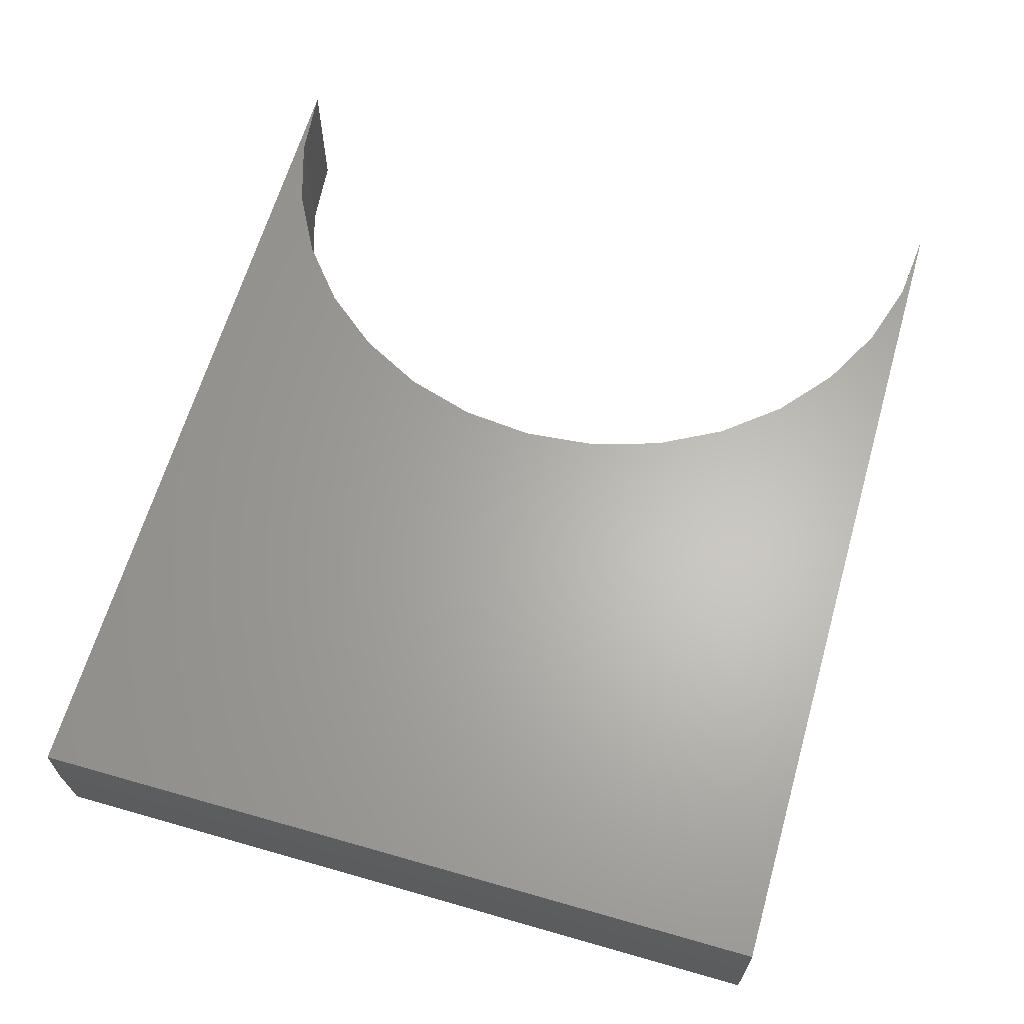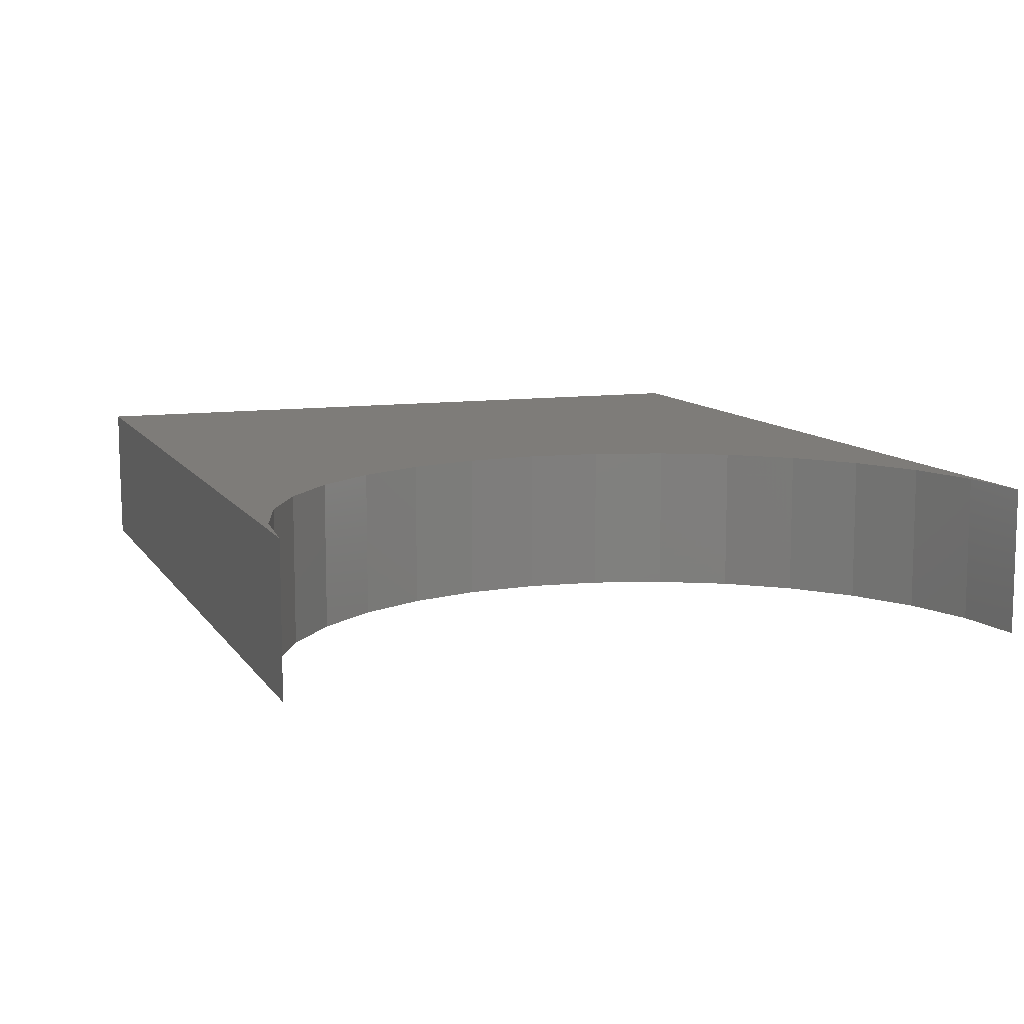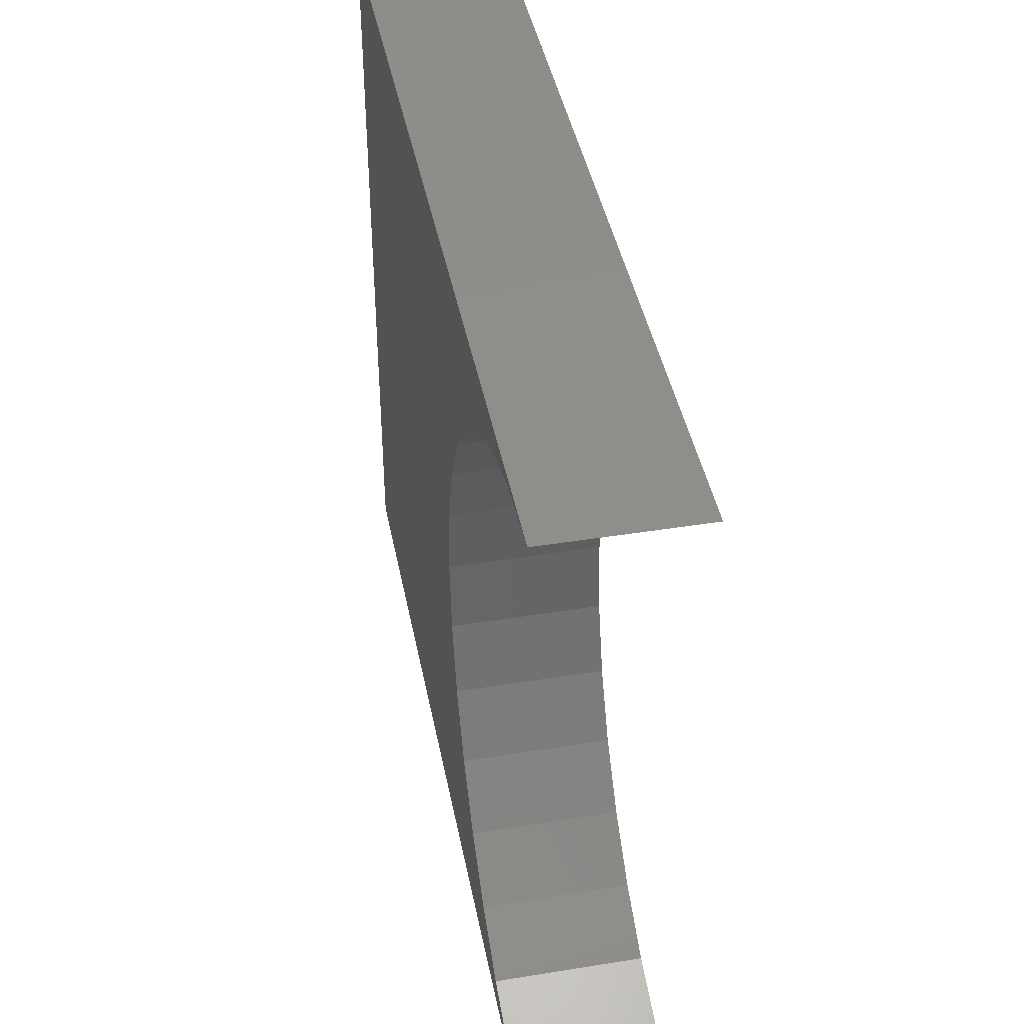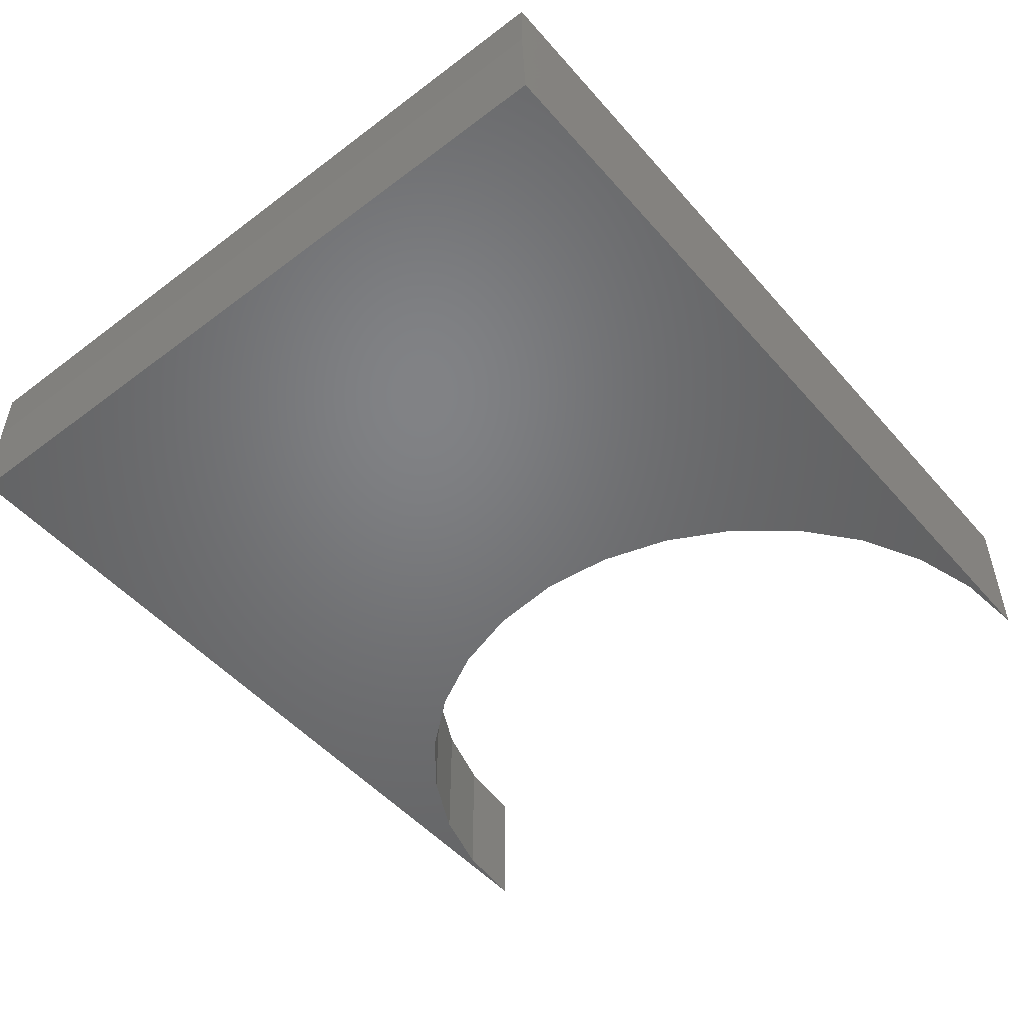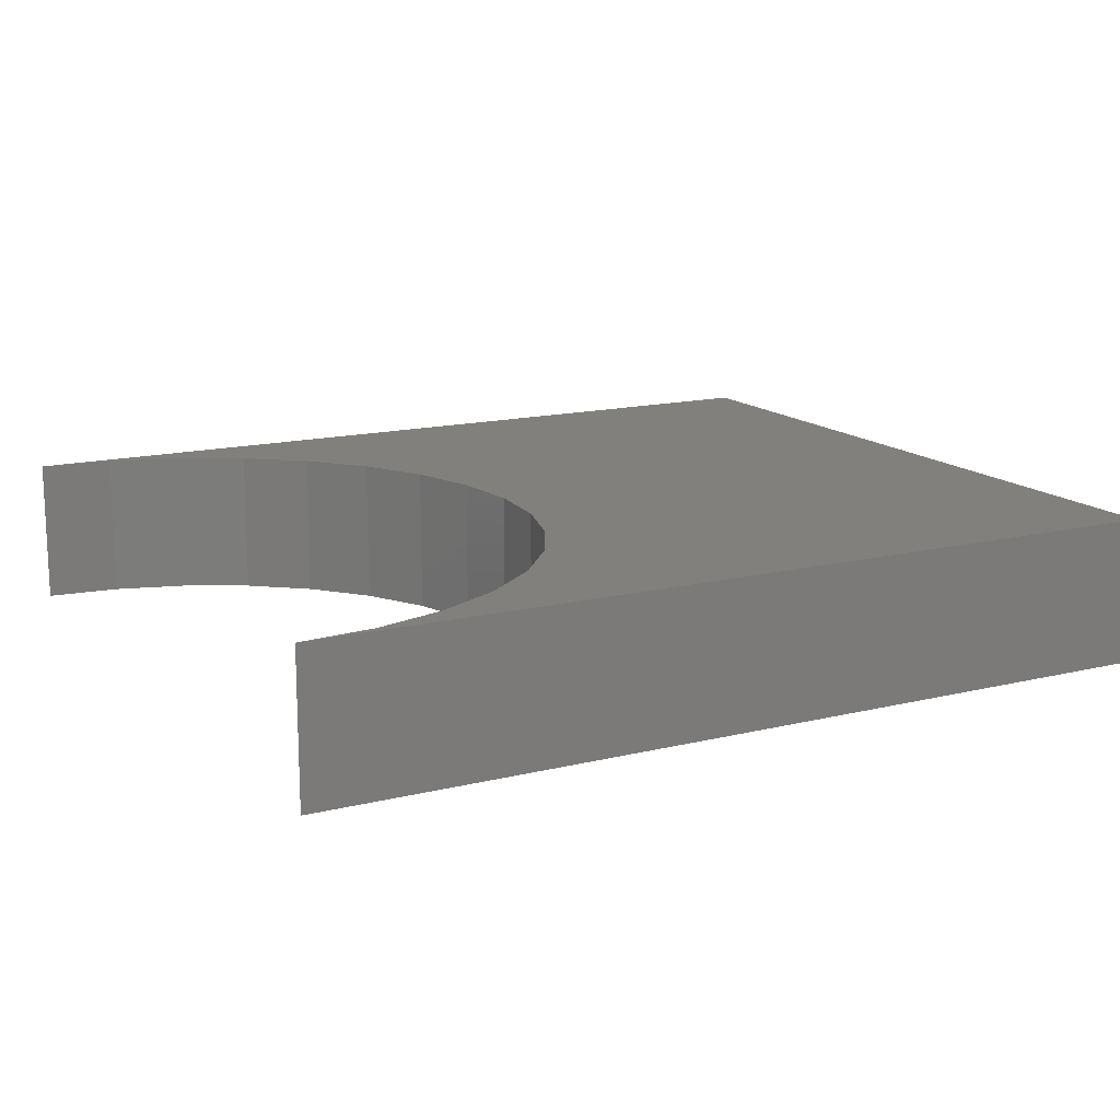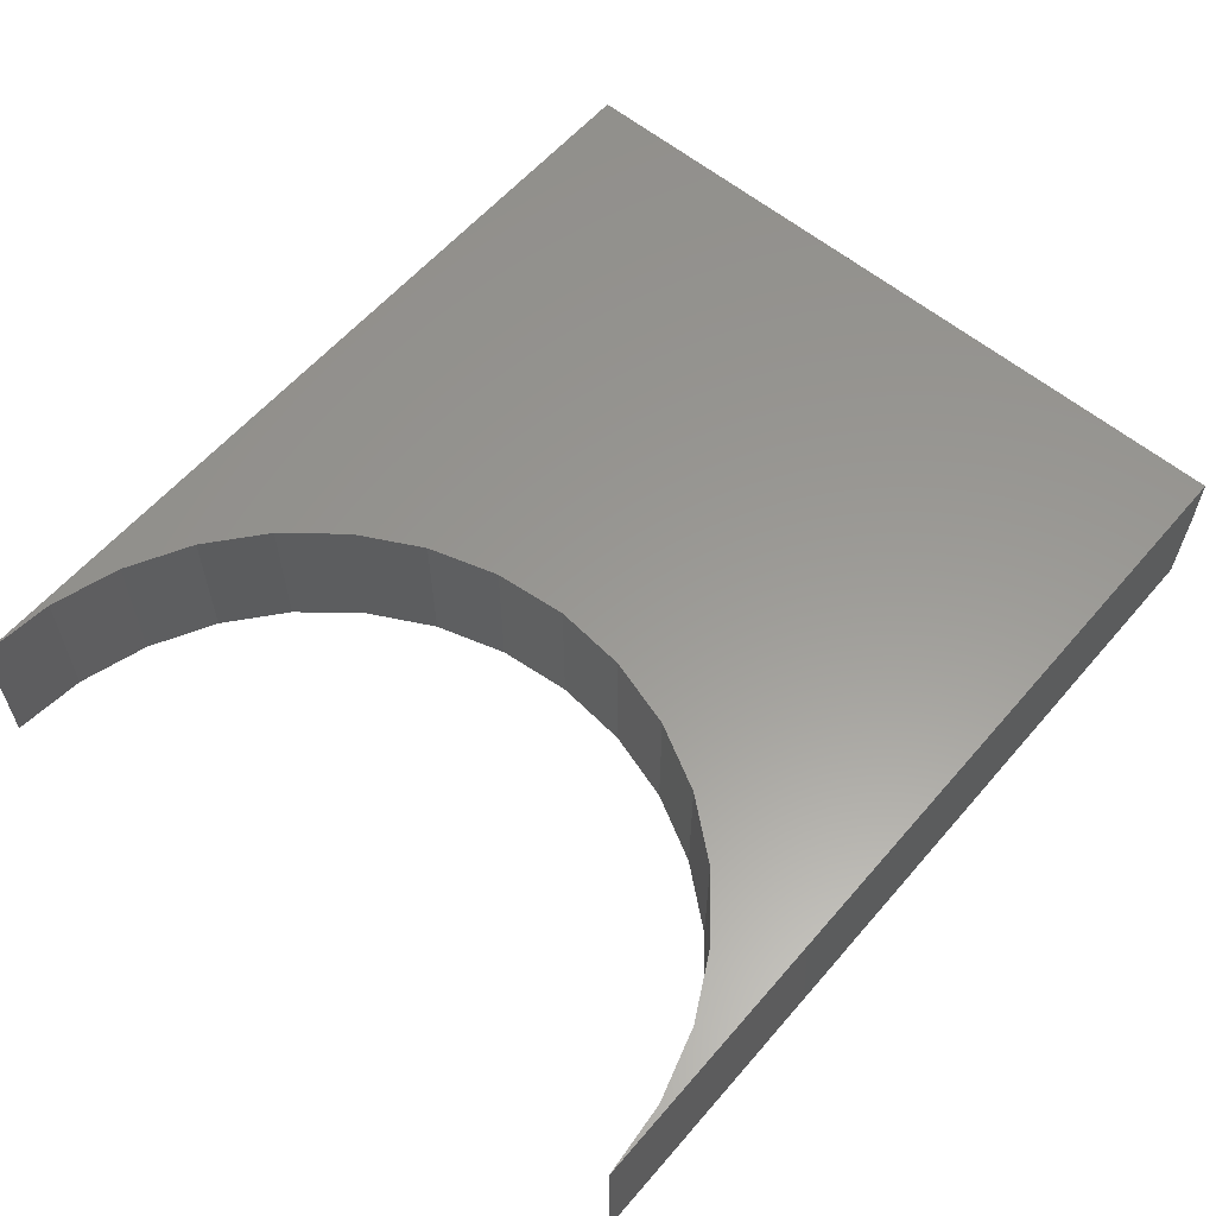
<metadata>
{"format":"stl","ext":"stl","renderer":"f3d","projection":"perspective","resolution":1024,"background":"white","views":[{"elev":64.1,"azim":106.1,"up":"+Z"},{"elev":10.1,"azim":-110.1,"up":"+Z"},{"elev":42.6,"azim":-100.9,"up":"+Y"},{"elev":-50.5,"azim":129.5,"up":"+Z"},{"elev":14.7,"azim":-28.2,"up":"+Z"},{"elev":59.3,"azim":-49.6,"up":"+Z"}]}
</metadata>
<code>
# stl→obj: 40 verts, 76 faces
v 0.7422 -0.6406 0
v -0.75 -0.6406 0
v -0.6252 -0.6283 0
v -0.5053 -0.5919 0
v -0.3947 -0.5329 0
v -0.2978 -0.4533 0
v -0.2183 -0.3564 0
v -0.1592 -0.2459 0
v -0.1228 -0.1259 0
v -0.1105 -0.001151 0
v -0.1228 0.1236 0
v -0.1592 0.2436 0
v -0.2183 0.3541 0
v 0.7422 0.6383 0
v -0.2978 0.451 0
v -0.3947 0.5306 0
v -0.5053 0.5896 0
v -0.6252 0.626 0
v -0.75 0.6383 0
v -0.75 0.6383 0.25
v 0.75 0.6383 0.25
v 0.75 0.6383 0.1484
v 0.75 -0.6406 0.25
v 0.75 -0.6406 0.1484
v -0.75 -0.6406 0.25
v -0.2183 0.3541 0.25
v -0.1592 0.2436 0.25
v -0.1228 0.1236 0.25
v -0.1105 -0.001151 0.25
v -0.1228 -0.1259 0.25
v -0.1592 -0.2459 0.25
v -0.2183 -0.3564 0.25
v -0.2978 -0.4533 0.25
v -0.3947 -0.5329 0.25
v -0.5053 -0.5919 0.25
v -0.6252 -0.6283 0.25
v -0.6252 0.626 0.25
v -0.5053 0.5896 0.25
v -0.3947 0.5306 0.25
v -0.2978 0.451 0.25
f 1 2 3
f 1 3 4
f 1 4 5
f 1 5 6
f 1 6 7
f 1 7 8
f 1 8 9
f 1 9 10
f 1 10 11
f 1 11 12
f 1 12 13
f 14 1 13
f 14 13 15
f 14 15 16
f 14 16 17
f 14 17 18
f 14 18 19
f 19 20 14
f 14 20 21
f 14 21 22
f 23 24 21
f 21 24 22
f 25 2 23
f 23 2 1
f 23 1 24
f 24 1 22
f 22 1 14
f 23 26 27
f 23 27 28
f 23 28 29
f 23 29 30
f 23 30 31
f 23 31 32
f 23 32 33
f 23 33 34
f 23 34 35
f 23 35 36
f 23 36 25
f 21 20 37
f 21 37 38
f 21 38 39
f 21 39 40
f 21 40 26
f 21 26 23
f 10 28 11
f 11 28 27
f 11 27 12
f 12 27 26
f 12 26 13
f 13 26 40
f 13 40 15
f 15 40 39
f 15 39 16
f 16 39 38
f 16 38 17
f 17 38 37
f 17 37 18
f 18 37 20
f 18 20 19
f 28 10 29
f 29 10 9
f 29 9 30
f 30 9 8
f 30 8 31
f 31 8 7
f 31 7 32
f 32 7 6
f 32 6 33
f 33 6 5
f 33 5 34
f 34 5 4
f 34 4 35
f 35 4 3
f 35 3 36
f 36 3 2
f 36 2 25

</code>
